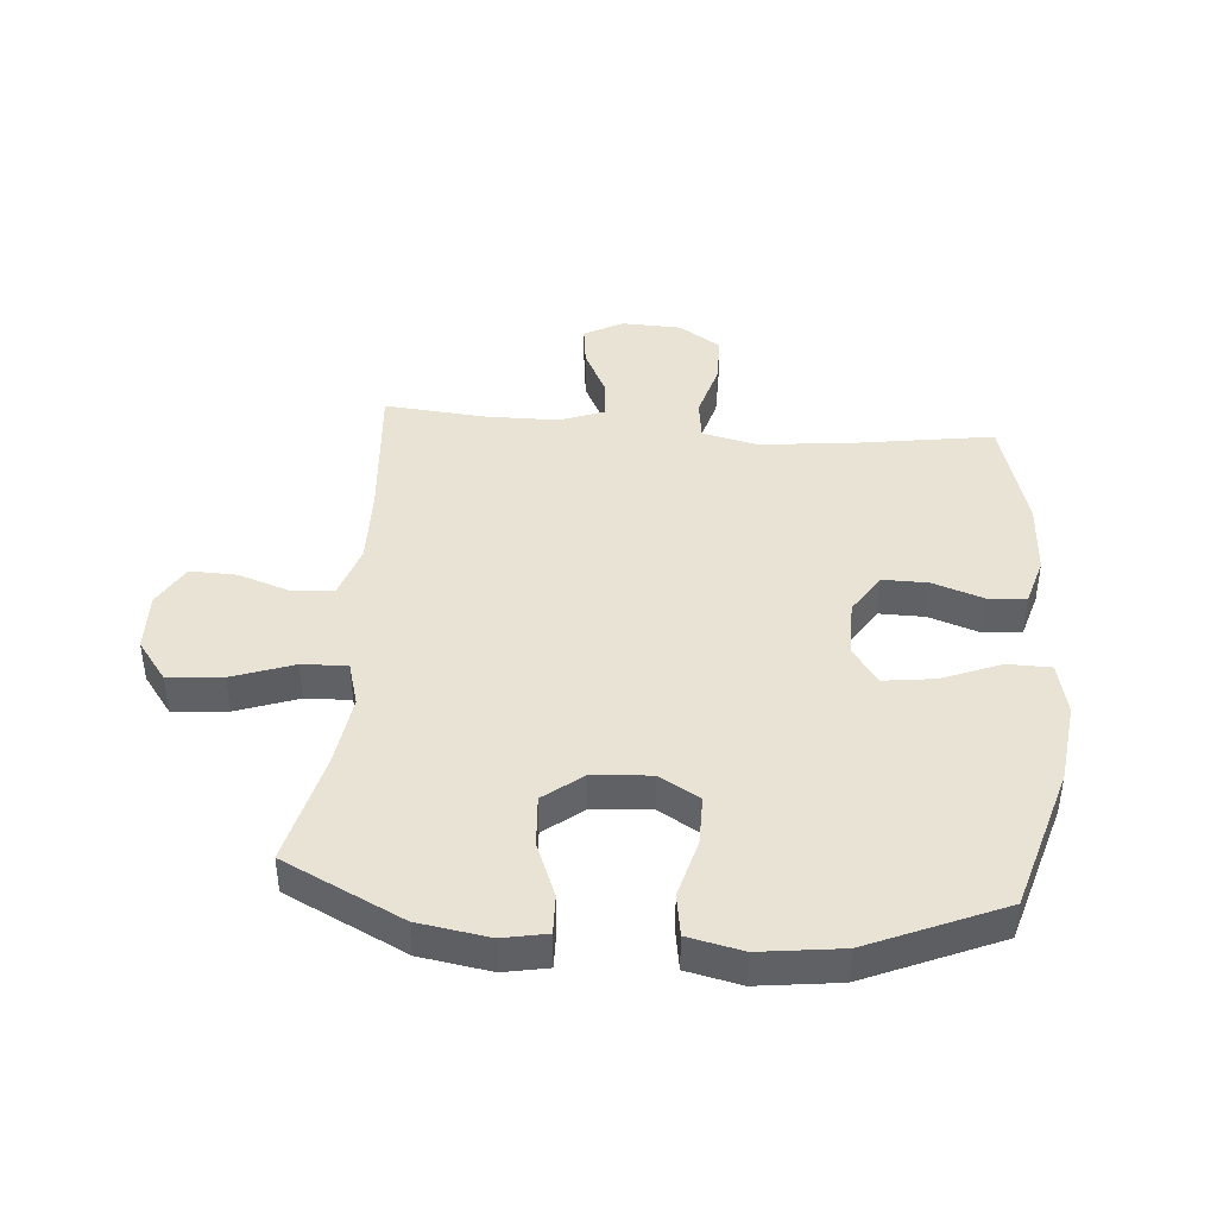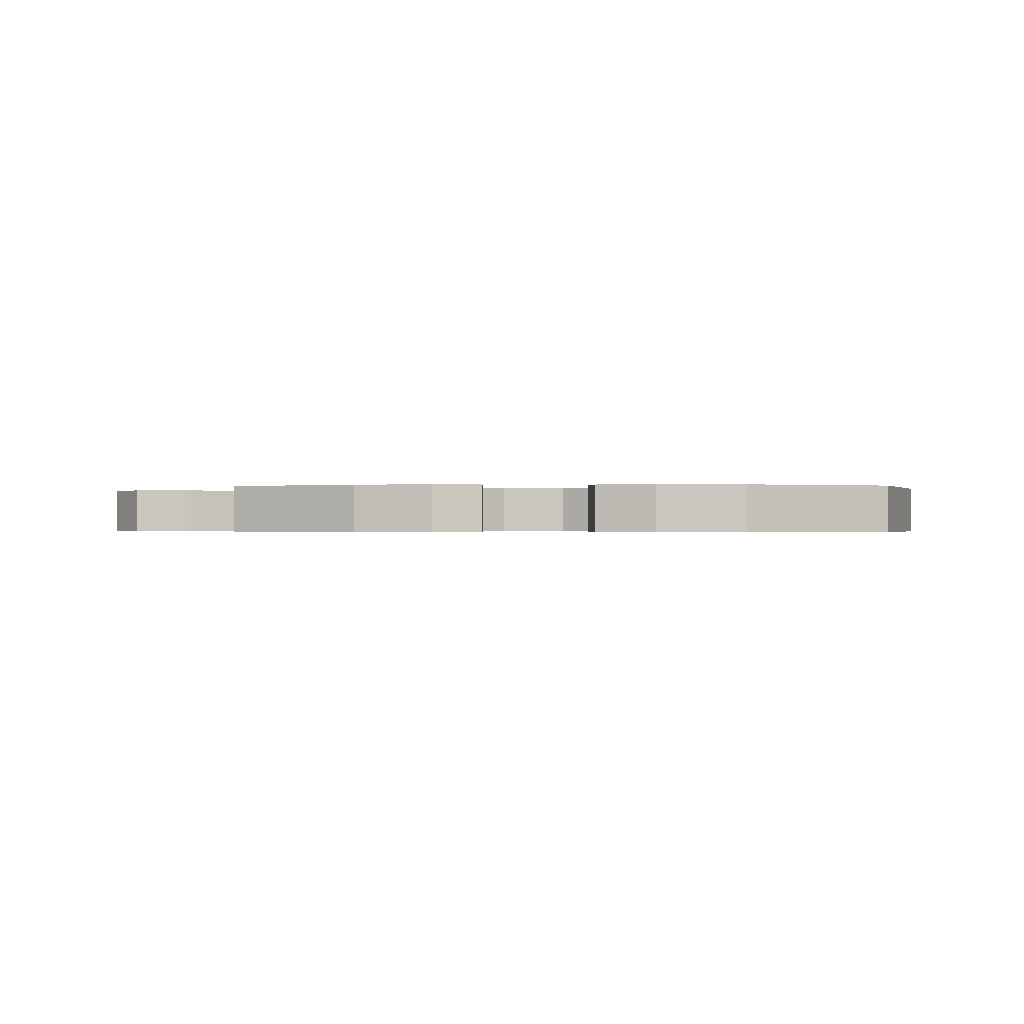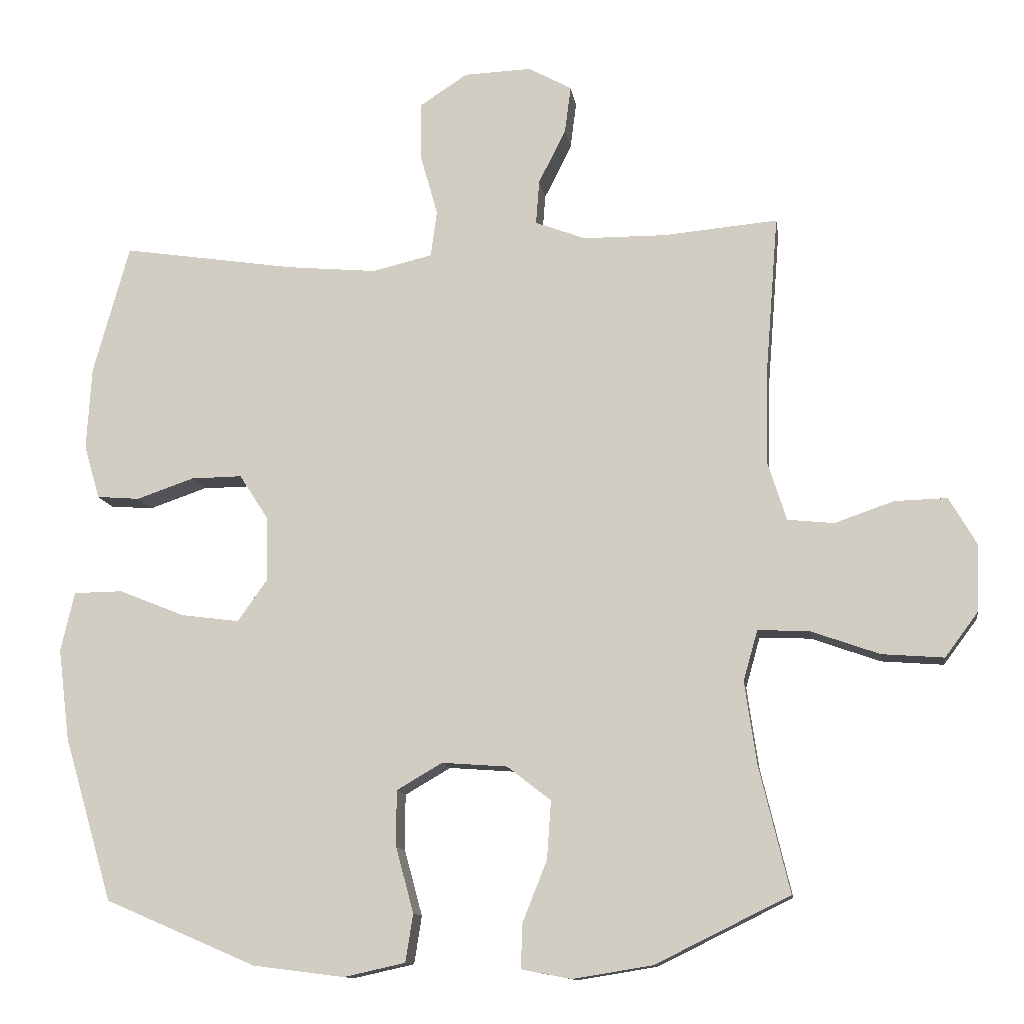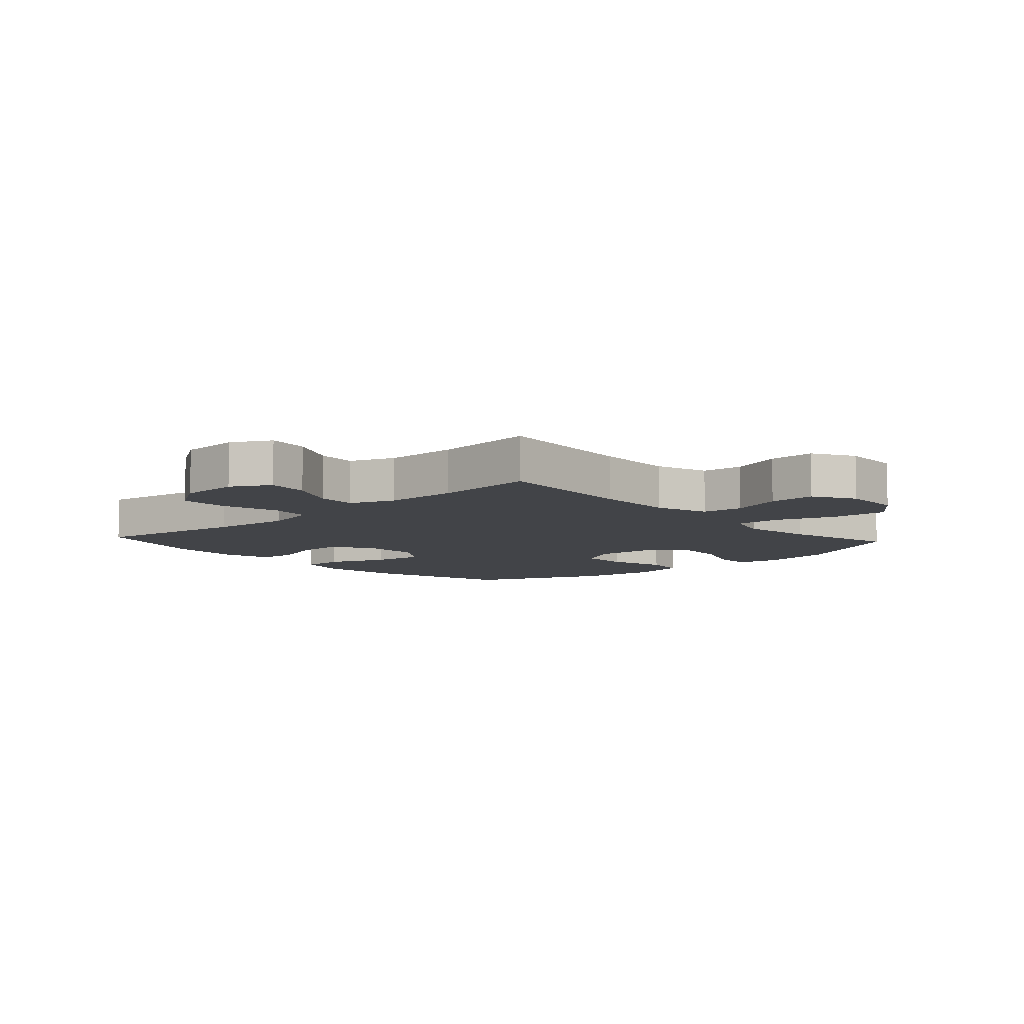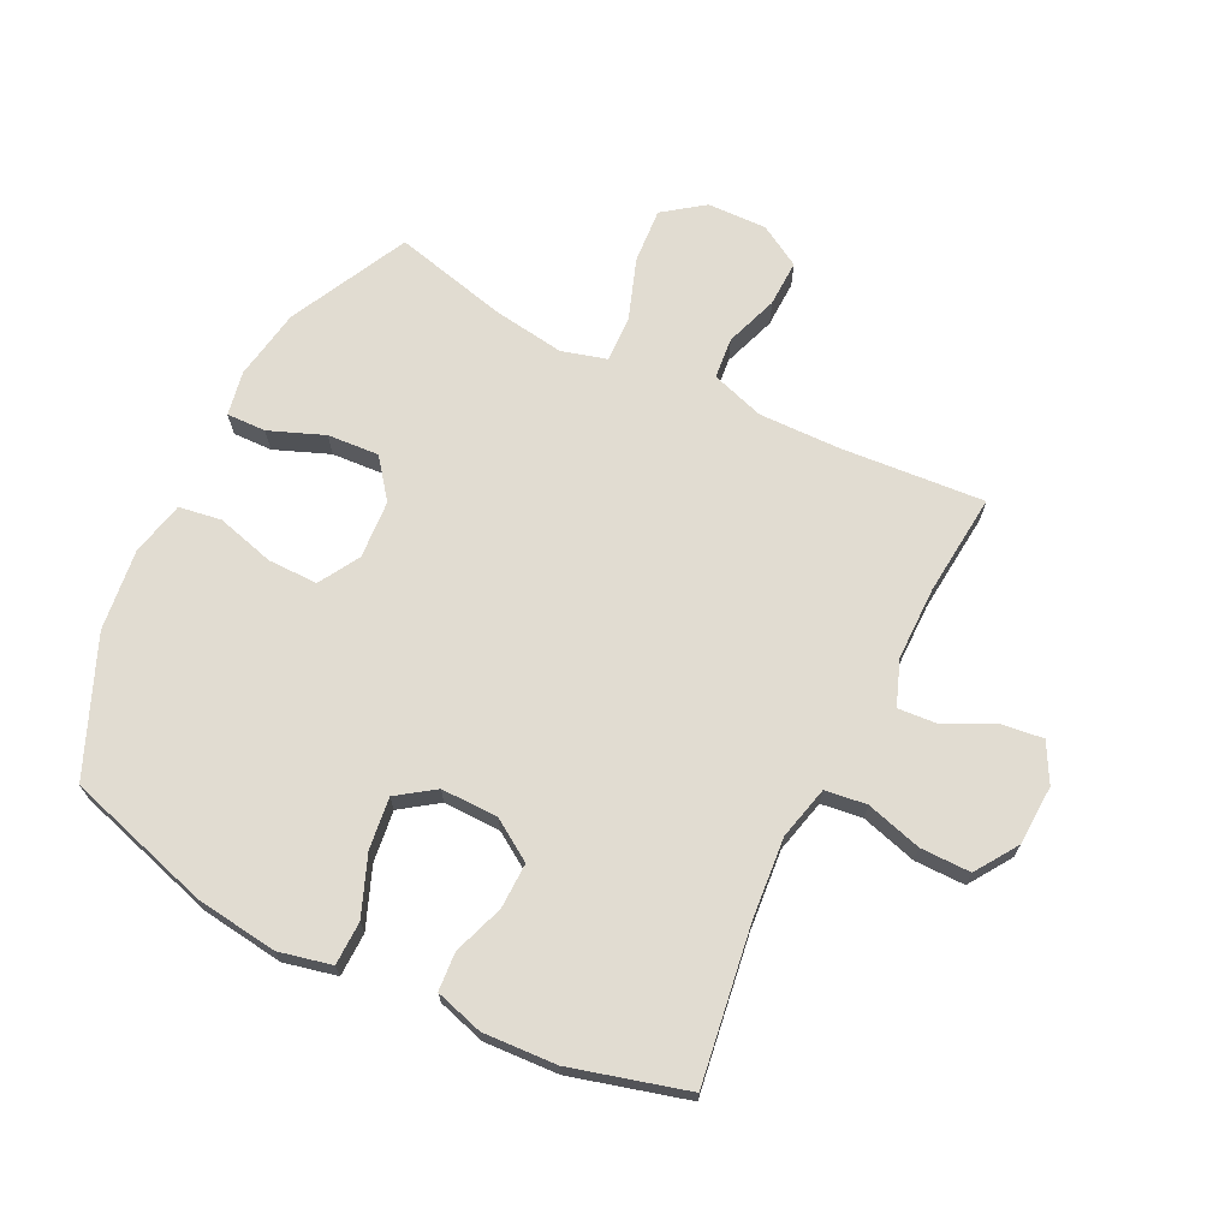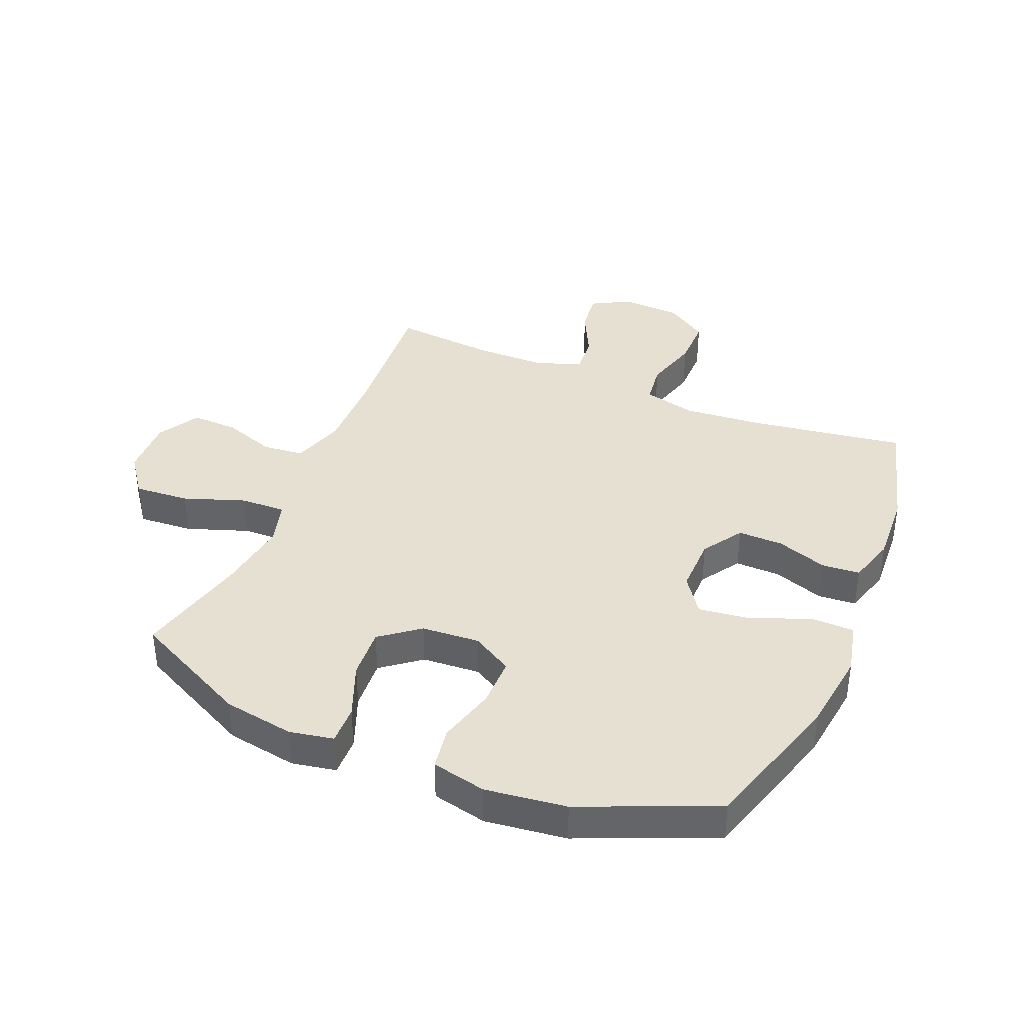
<metadata>
{"format":"obj","ext":"obj","renderer":"f3d","projection":"perspective","resolution":1024,"background":"white","views":[{"elev":42.3,"azim":-175.3,"up":"+Y"},{"elev":-0.5,"azim":-177.7,"up":"+Y"},{"elev":-12.0,"azim":8.3,"up":"+Z"},{"elev":-8.0,"azim":42.3,"up":"+Y"},{"elev":69.1,"azim":-63.5,"up":"+Y"},{"elev":38.4,"azim":-157.2,"up":"+Y"}]}
</metadata>
<code>
v -0.5 0.07 0.5
v -0.245 0.07 0.461
v -0.113 0.07 0.449
v -0.025 0.07 0.47
v -0.016 0.07 0.538
v -0.042 0.07 0.63
v -0.042 0.07 0.713
v 0.028 0.07 0.759
v 0.127 0.07 0.763
v 0.191 0.07 0.728
v 0.182 0.07 0.659
v 0.142 0.07 0.579
v 0.137 0.07 0.514
v 0.211 0.07 0.486
v 0.332 0.07 0.485
v 0.5 0.07 0.5
v 0.481 0.07 0.263
v 0.478 0.07 0.13
v 0.506 0.07 0.042
v 0.574 0.07 0.035
v 0.661 0.07 0.065
v 0.738 0.07 0.067
v 0.778 0.07 -0.002
v 0.775 0.07 -0.1
v 0.726 0.07 -0.166
v 0.635 0.07 -0.159
v 0.534 0.07 -0.123
v 0.459 0.07 -0.12
v 0.438 0.07 -0.194
v 0.455 0.07 -0.313
v 0.5 0.07 -0.5
v 0.303 0.07 -0.597
v 0.186 0.07 -0.616
v 0.113 0.07 -0.602
v 0.115 0.07 -0.537
v 0.151 0.07 -0.447
v 0.157 0.07 -0.362
v 0.093 0.07 -0.312
v -0.003 0.07 -0.305
v -0.07 0.07 -0.344
v -0.07 0.07 -0.426
v -0.044 0.07 -0.522
v -0.055 0.07 -0.592
v -0.145 0.07 -0.612
v -0.279 0.07 -0.595
v -0.5 0.07 -0.5
v -0.571 0.07 -0.261
v -0.588 0.07 -0.126
v -0.568 0.07 -0.039
v -0.496 0.07 -0.038
v -0.399 0.07 -0.077
v -0.314 0.07 -0.088
v -0.271 0.07 -0.027
v -0.272 0.07 0.067
v -0.315 0.07 0.134
v -0.39 0.07 0.133
v -0.474 0.07 0.104
v -0.537 0.07 0.109
v -0.56 0.07 0.188
v -0.553 0.07 0.309
v -0.5 0 0.5
v -0.245 0 0.461
v -0.113 0 0.449
v -0.025 0 0.47
v -0.016 0 0.538
v -0.042 0 0.63
v -0.042 0 0.713
v 0.028 0 0.759
v 0.127 0 0.763
v 0.191 0 0.728
v 0.182 0 0.659
v 0.142 0 0.579
v 0.137 0 0.514
v 0.211 0 0.486
v 0.332 0 0.485
v 0.5 0 0.5
v 0.481 0 0.263
v 0.478 0 0.13
v 0.506 0 0.042
v 0.574 0 0.035
v 0.661 0 0.065
v 0.738 0 0.067
v 0.778 0 -0.002
v 0.775 0 -0.1
v 0.726 0 -0.166
v 0.635 0 -0.159
v 0.534 0 -0.123
v 0.459 0 -0.12
v 0.438 0 -0.194
v 0.455 0 -0.313
v 0.5 0 -0.5
v 0.303 0 -0.597
v 0.186 0 -0.616
v 0.113 0 -0.602
v 0.115 0 -0.537
v 0.151 0 -0.447
v 0.157 0 -0.362
v 0.093 0 -0.312
v -0.003 0 -0.305
v -0.07 0 -0.344
v -0.07 0 -0.426
v -0.044 0 -0.522
v -0.055 0 -0.592
v -0.145 0 -0.612
v -0.279 0 -0.595
v -0.5 0 -0.5
v -0.571 0 -0.261
v -0.588 0 -0.126
v -0.568 0 -0.039
v -0.496 0 -0.038
v -0.399 0 -0.077
v -0.314 0 -0.088
v -0.271 0 -0.027
v -0.272 0 0.067
v -0.315 0 0.134
v -0.39 0 0.133
v -0.474 0 0.104
v -0.537 0 0.109
v -0.56 0 0.188
v -0.553 0 0.309
f 59 60 1 2
f 56 57 58 59
f 55 56 59 2
f 54 55 2 3
f 53 54 3 4
f 48 49 50 51
f 48 51 52
f 47 48 52
f 46 47 52
f 45 46 52 53
f 41 42 43 44
f 40 41 44 45
f 33 34 35 36
f 33 36 37
f 30 31 32 33
f 29 30 33 37
f 28 29 37 38
f 24 25 26 27
f 24 27 28
f 23 24 28
f 20 21 22 23
f 19 20 23 28
f 18 19 28 38
f 15 16 17
f 14 15 17 18
f 13 14 18 38
f 9 10 11 12
f 9 12 13
f 5 6 7 8
f 4 5 8 9
f 40 45 53 4
f 9 13 38 39
f 4 9 39 40
f 62 61 120 119
f 119 118 117 116
f 62 119 116 115
f 63 62 115 114
f 64 63 114 113
f 111 110 109 108
f 112 111 108
f 112 108 107
f 112 107 106
f 113 112 106 105
f 104 103 102 101
f 105 104 101 100
f 96 95 94 93
f 97 96 93
f 93 92 91 90
f 97 93 90 89
f 98 97 89 88
f 87 86 85 84
f 88 87 84
f 88 84 83
f 83 82 81 80
f 88 83 80 79
f 98 88 79 78
f 77 76 75
f 78 77 75 74
f 98 78 74 73
f 72 71 70 69
f 73 72 69
f 68 67 66 65
f 69 68 65 64
f 64 113 105 100
f 99 98 73 69
f 100 99 69 64
f 1 61 62 2
f 2 62 63 3
f 3 63 64 4
f 4 64 65 5
f 5 65 66 6
f 6 66 67 7
f 7 67 68 8
f 8 68 69 9
f 9 69 70 10
f 10 70 71 11
f 11 71 72 12
f 12 72 73 13
f 13 73 74 14
f 14 74 75 15
f 15 75 76 16
f 16 76 77 17
f 17 77 78 18
f 18 78 79 19
f 19 79 80 20
f 20 80 81 21
f 21 81 82 22
f 22 82 83 23
f 23 83 84 24
f 24 84 85 25
f 25 85 86 26
f 26 86 87 27
f 27 87 88 28
f 28 88 89 29
f 29 89 90 30
f 30 90 91 31
f 31 91 92 32
f 32 92 93 33
f 33 93 94 34
f 34 94 95 35
f 35 95 96 36
f 36 96 97 37
f 37 97 98 38
f 38 98 99 39
f 39 99 100 40
f 40 100 101 41
f 41 101 102 42
f 42 102 103 43
f 43 103 104 44
f 44 104 105 45
f 45 105 106 46
f 46 106 107 47
f 47 107 108 48
f 48 108 109 49
f 49 109 110 50
f 50 110 111 51
f 51 111 112 52
f 52 112 113 53
f 53 113 114 54
f 54 114 115 55
f 55 115 116 56
f 56 116 117 57
f 57 117 118 58
f 58 118 119 59
f 59 119 120 60
f 60 120 61 1

</code>
